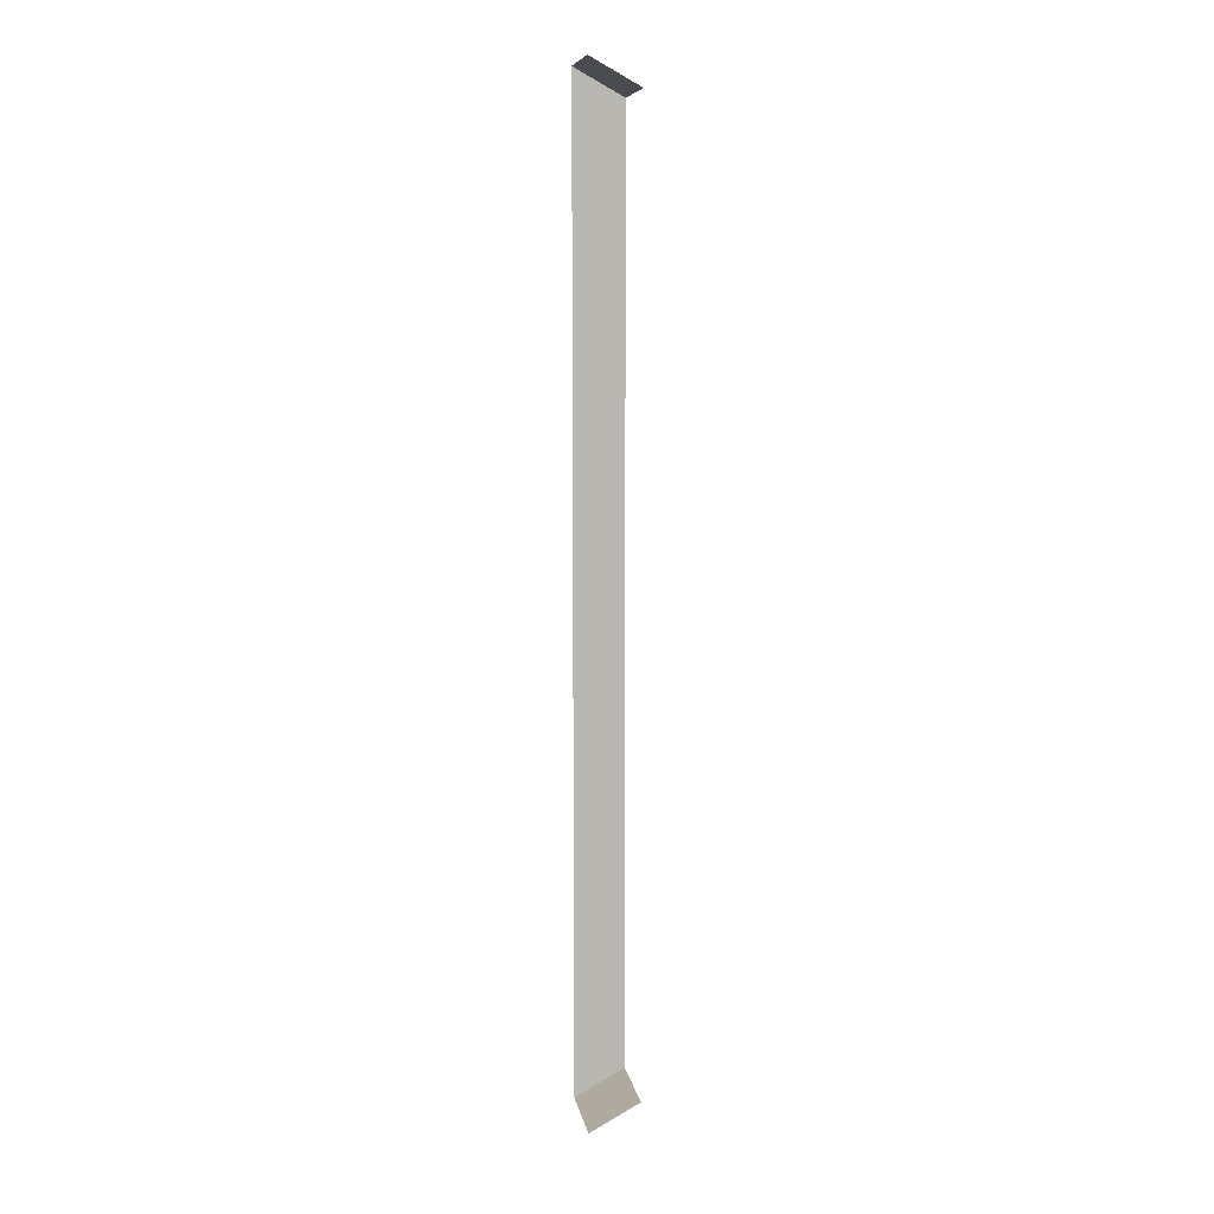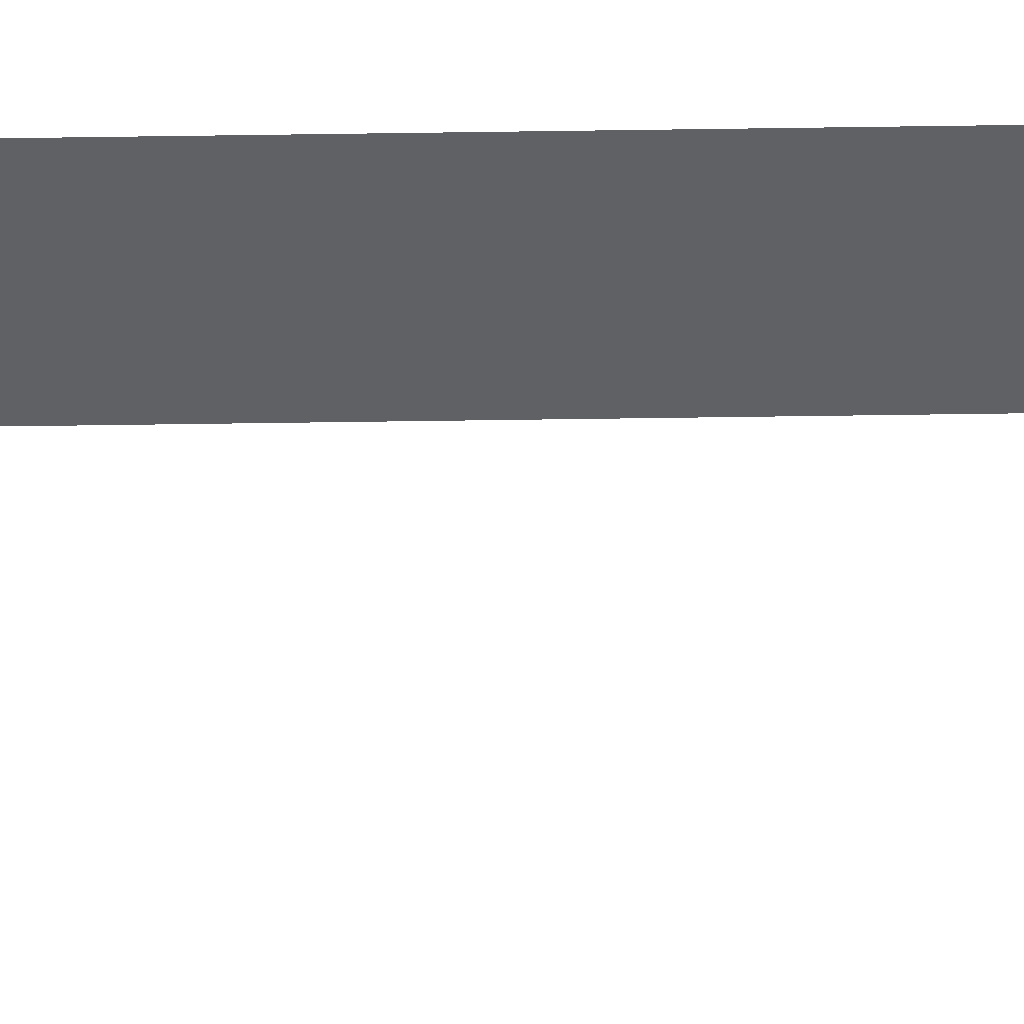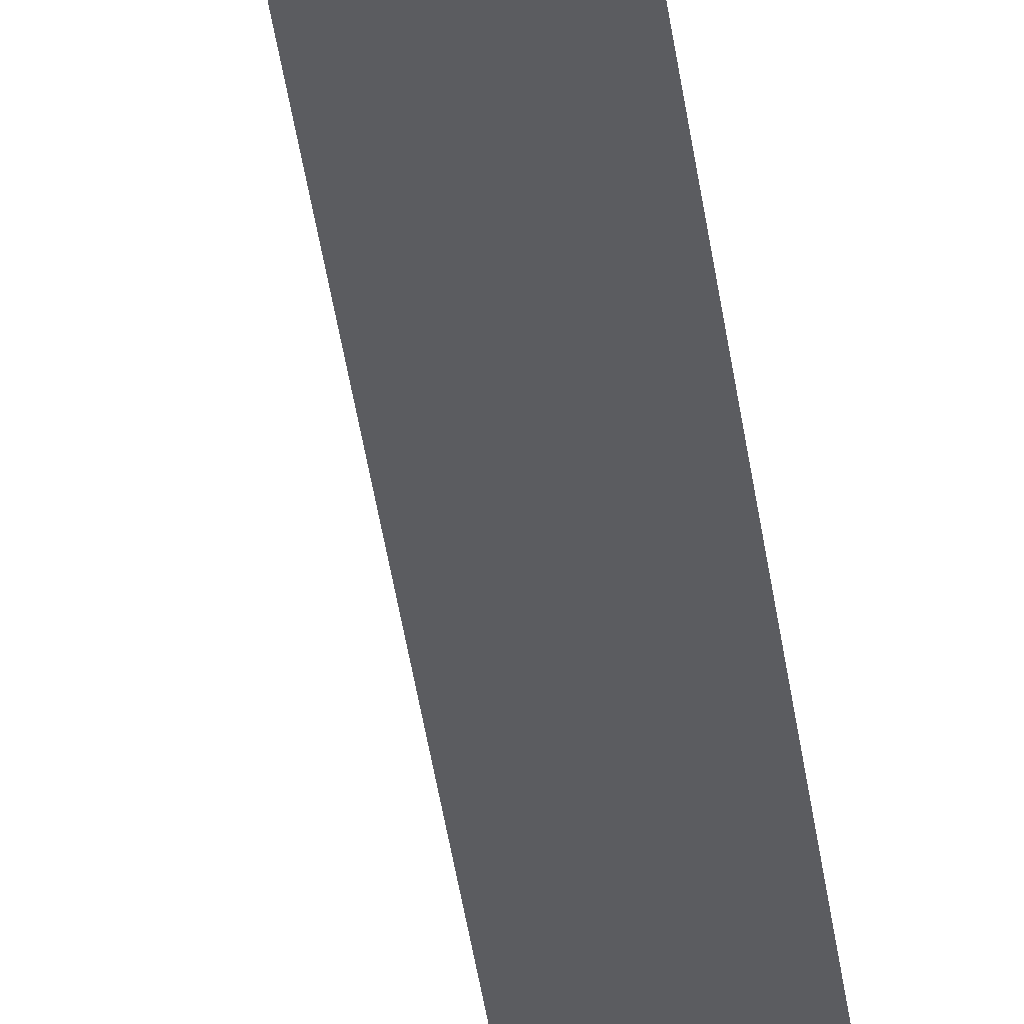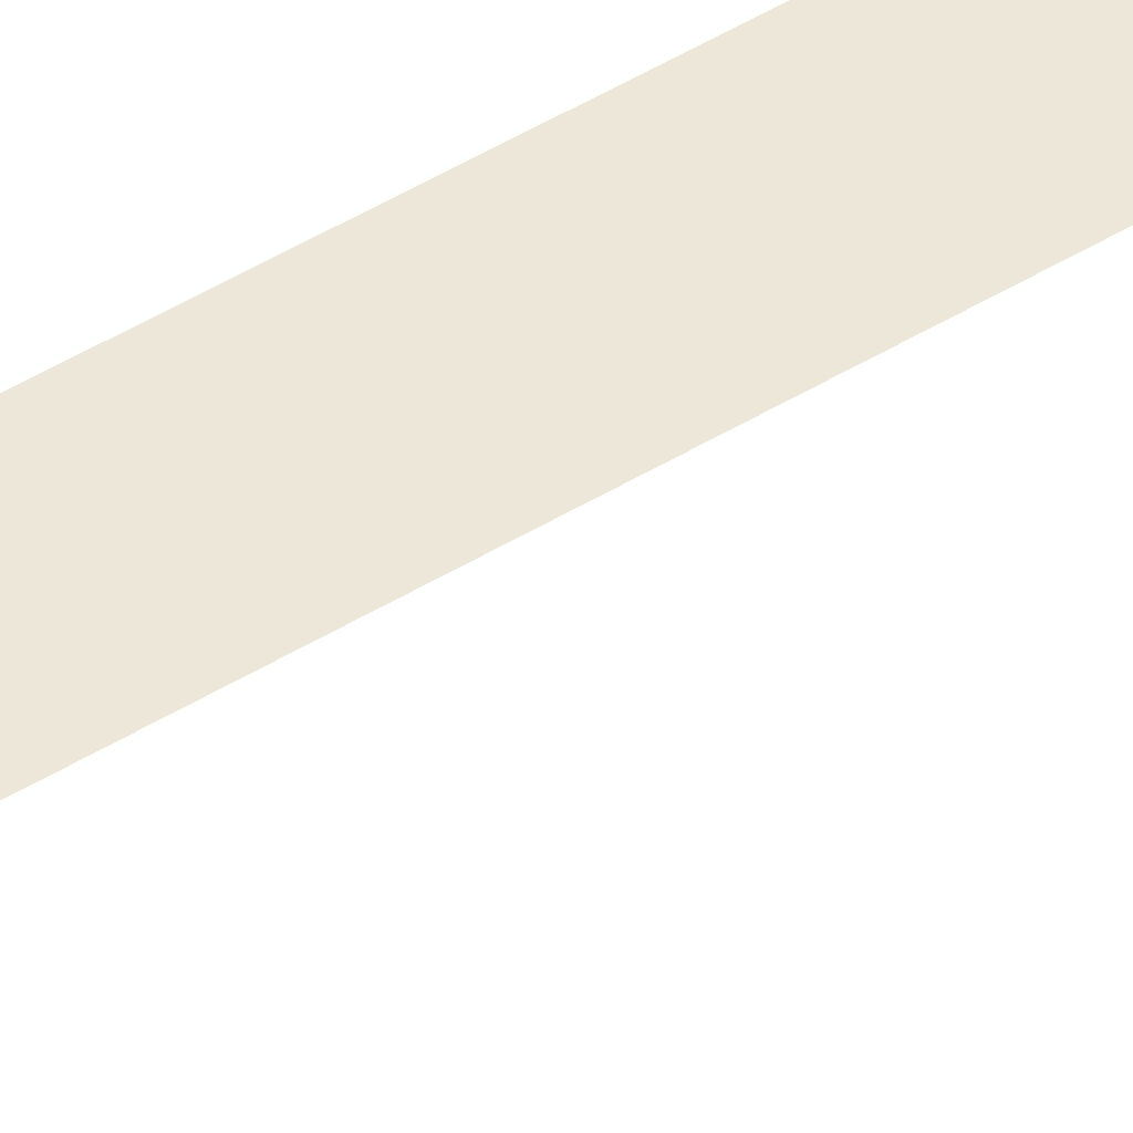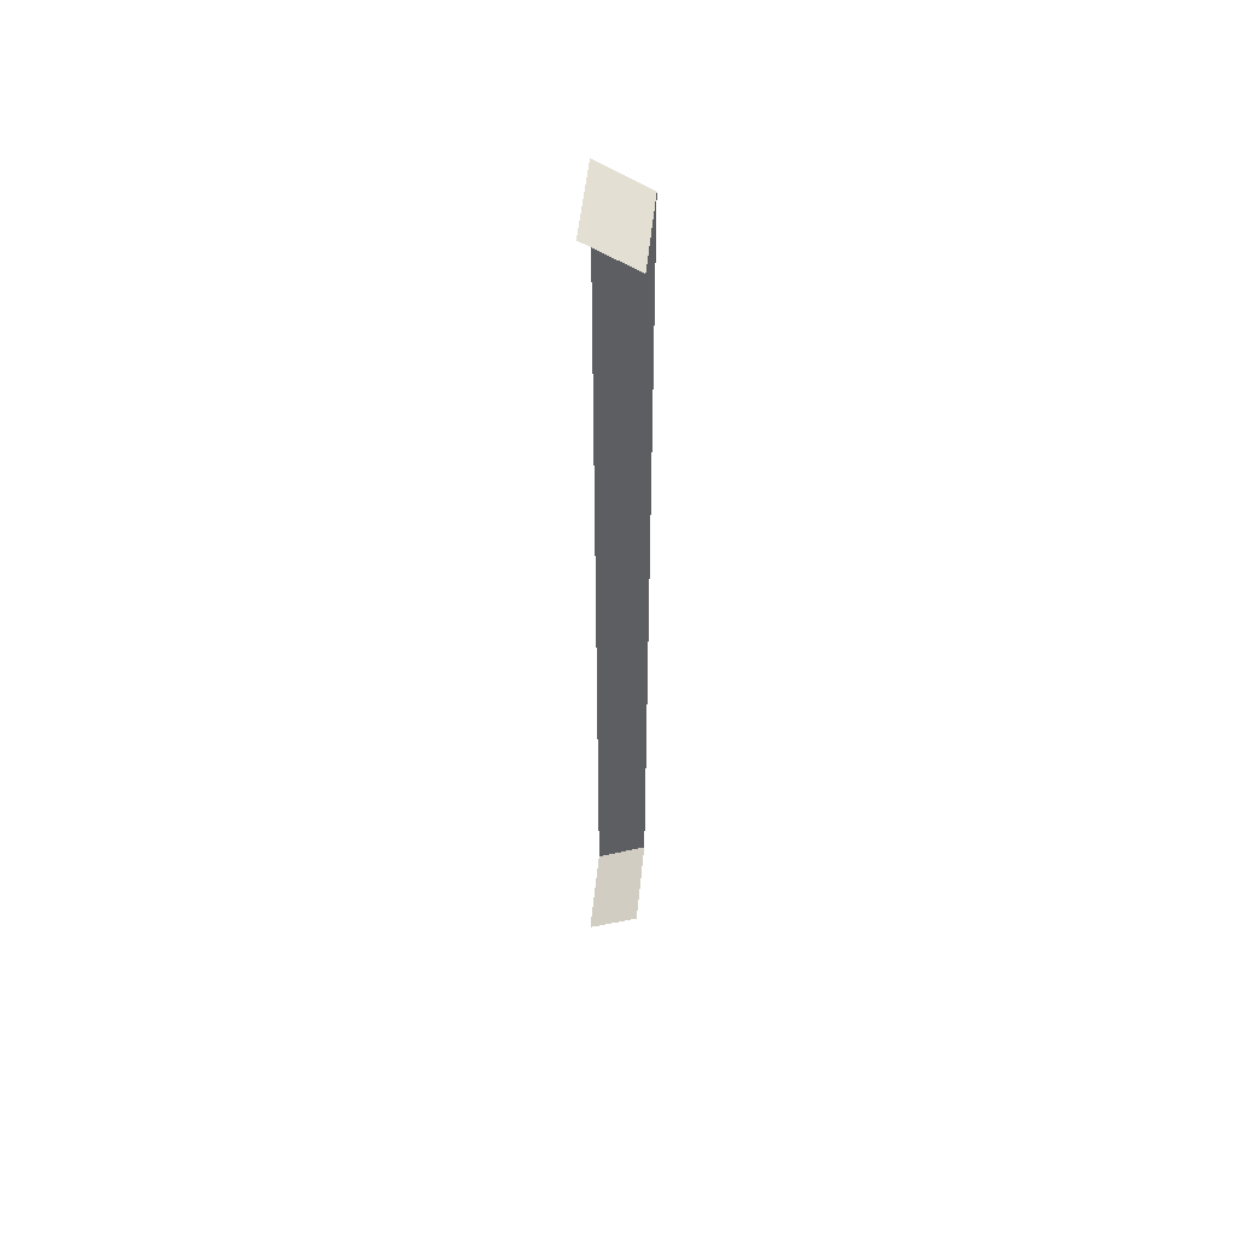
<metadata>
{"format":"obj","ext":"obj","renderer":"f3d","projection":"perspective","resolution":1024,"background":"white","views":[{"elev":8.4,"azim":-9.6,"up":"+Z"},{"elev":-47.3,"azim":91.0,"up":"+Y"},{"elev":-35.3,"azim":-173.3,"up":"+Y"},{"elev":49.8,"azim":-123.7,"up":"+Y"},{"elev":52.1,"azim":5.8,"up":"+Z"}]}
</metadata>
<code>
g default
v 1.15 1.8 19.65
v 3.15 1.8 18.56
v 1.15 1.8 -19.65
v 3.15 1.8 -18.56
g polySurface3 pPlane1
f 1 2 4 3
g default
v 1.15 -1.785 -19.65
v 3.15 -1.785 -18.56
v 1.15 1.8 -19.65
v 3.15 1.8 -18.56
g pPlane1 polySurface4
f 7 8 6 5
g default
v 1.15 -1.785 19.65
v 3.15 -1.785 18.56
v 3.15 1.8 18.56
v 1.15 1.8 19.65
g pPlane1 polySurface2
f 11 12 9 10

</code>
